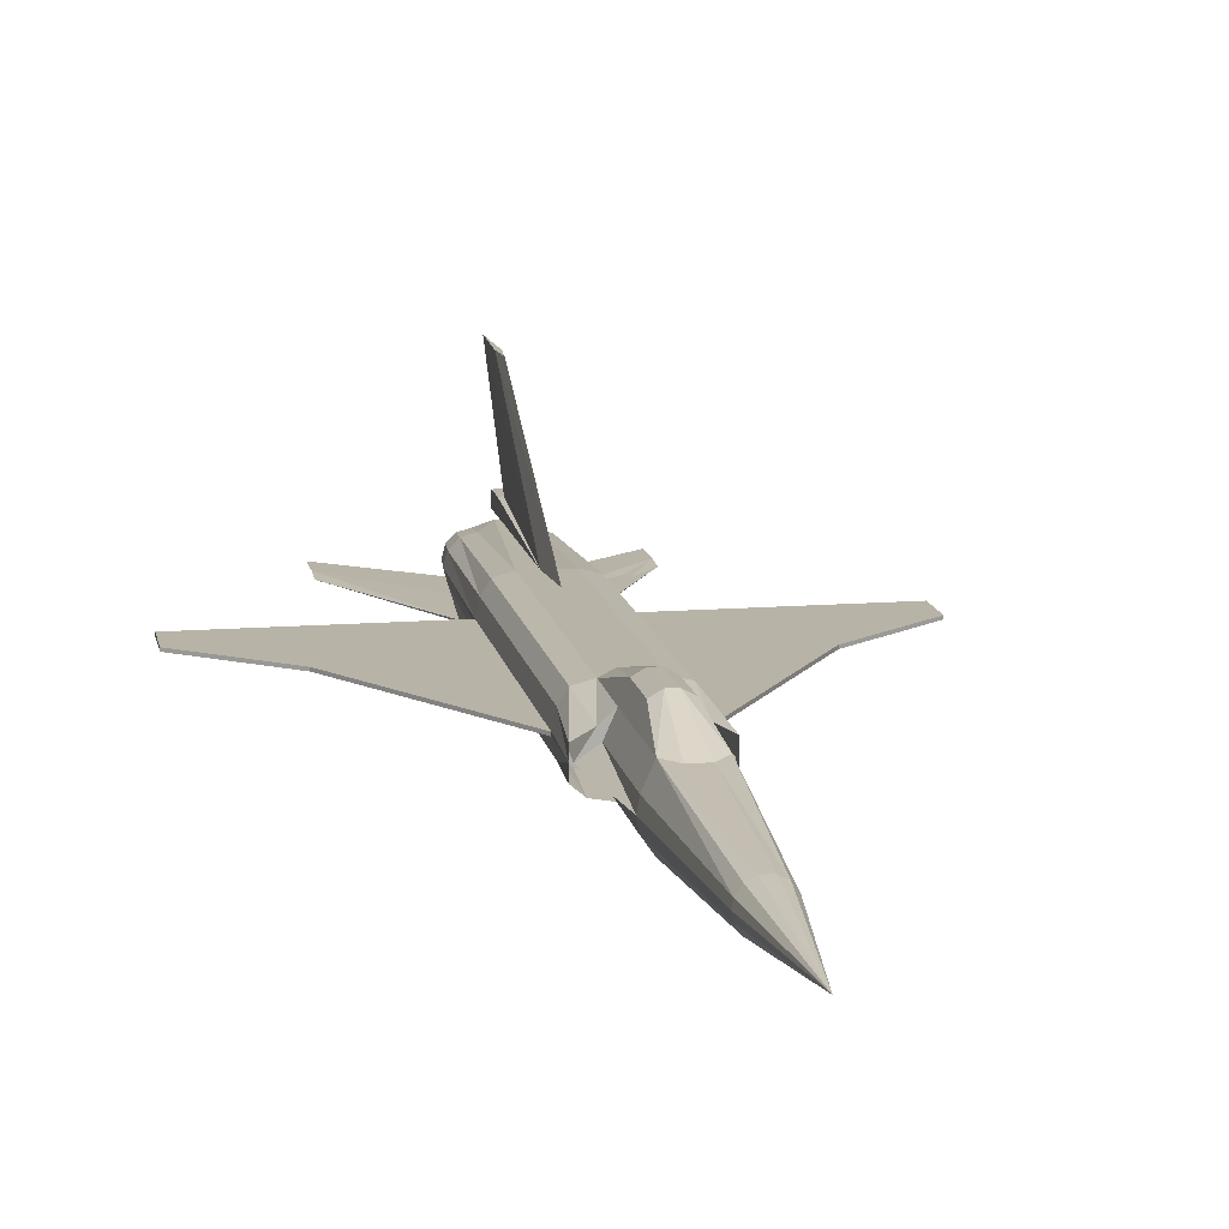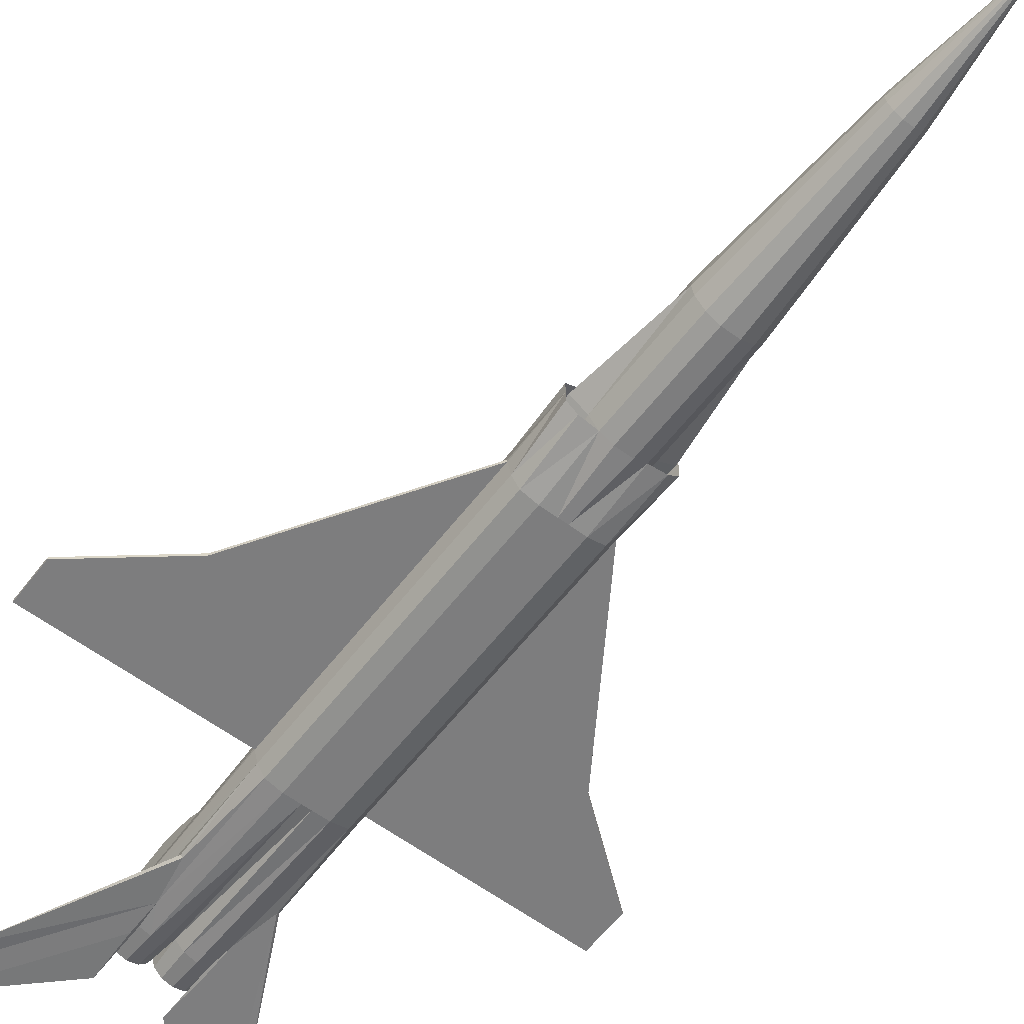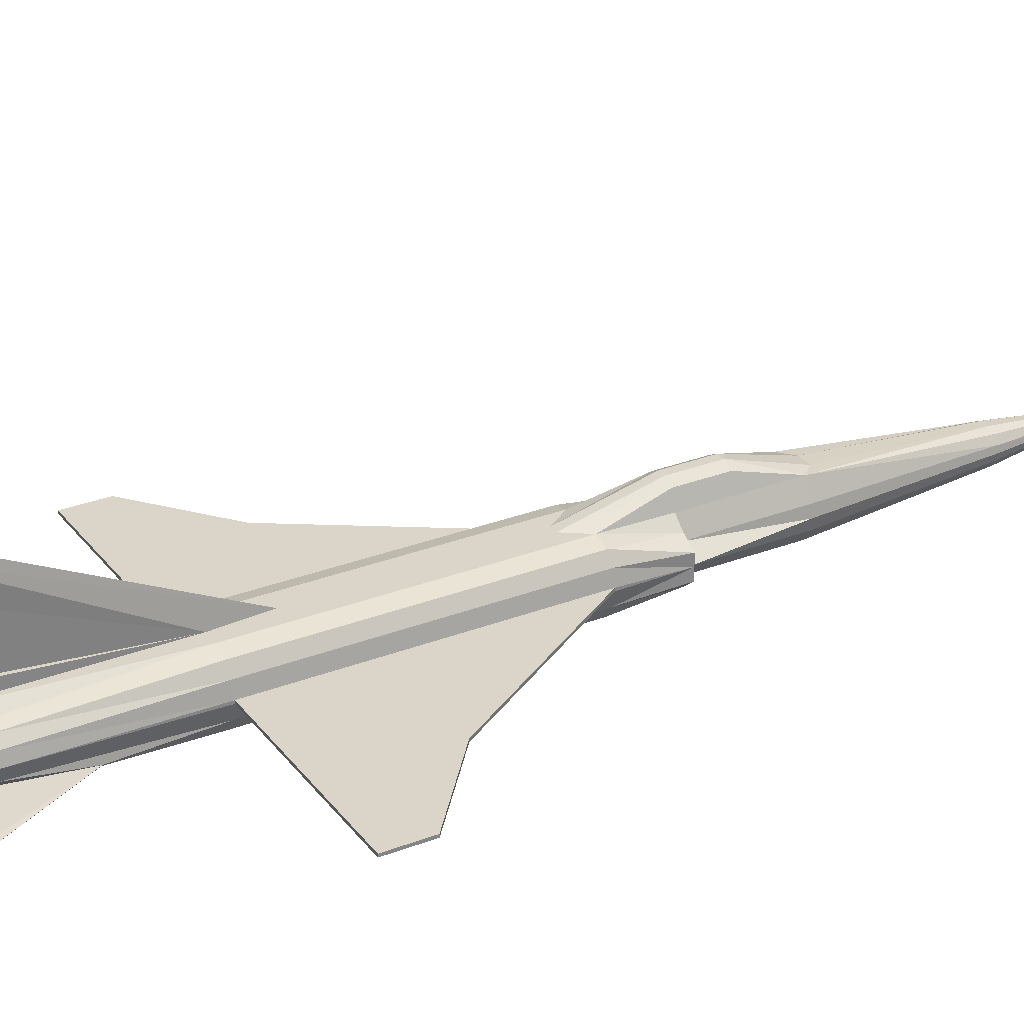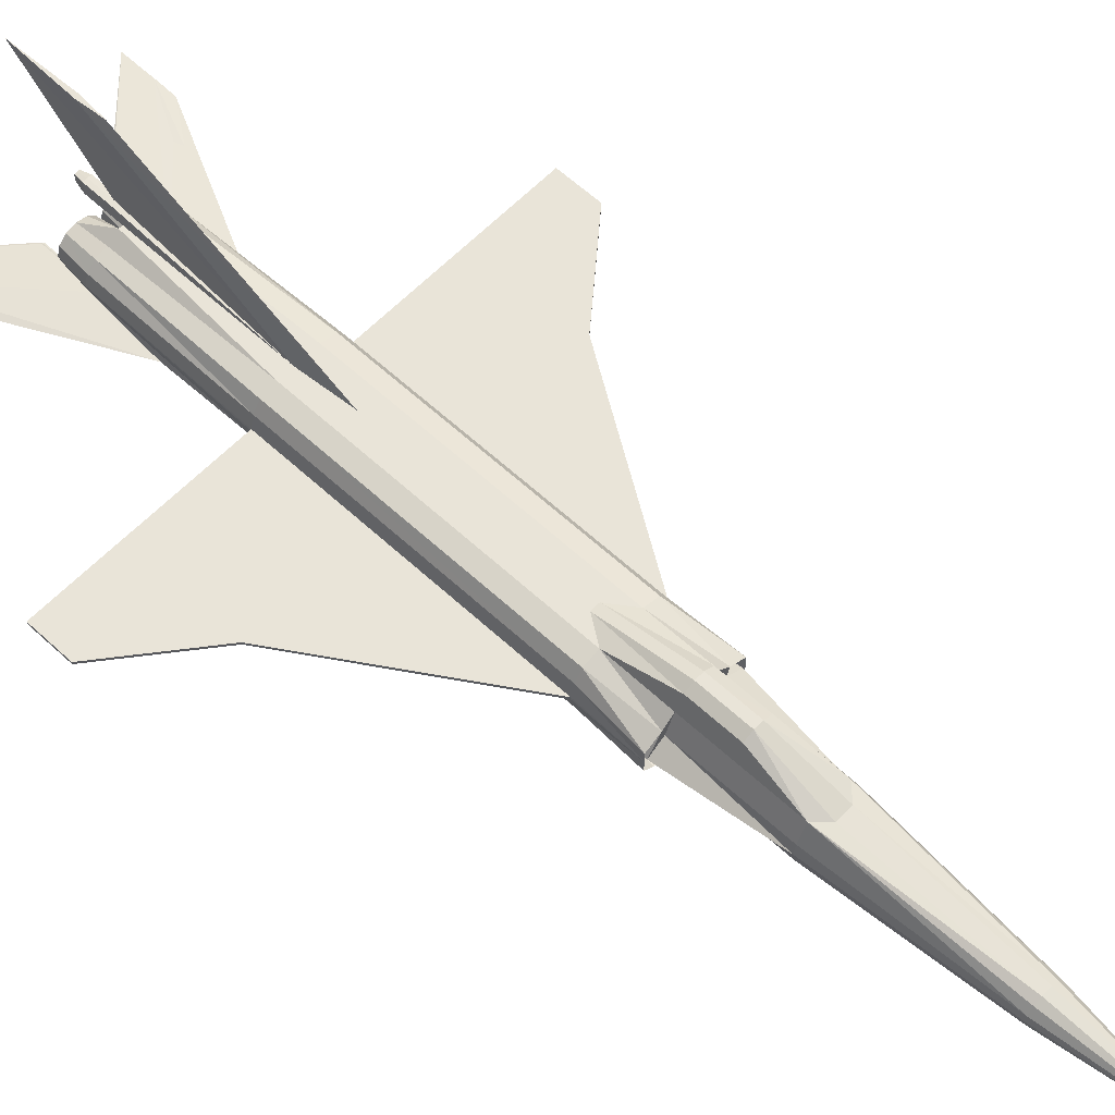
<metadata>
{"format":"obj","ext":"obj","renderer":"f3d","projection":"perspective","resolution":1024,"background":"white","views":[{"elev":12.7,"azim":-10.4,"up":"+Y"},{"elev":-59.2,"azim":-37.3,"up":"+Y"},{"elev":29.3,"azim":-119.8,"up":"+Y"},{"elev":60.0,"azim":-46.5,"up":"+Y"}]}
</metadata>
<code>
o m1213
v 0.2665 0.04285 0.7021
v 0.2665 0.04285 0.6053
v 0.2683 0.05254 0.7021
v 0.259 0.03214 0.7021
v 0.2484 0.02648 0.7021
v 0.2484 0.02648 0.6053
v 0.2342 0.02648 0.702
v 0.2342 0.02648 0.6053
v 0.2236 0.03214 0.702
v 0.2236 0.03214 0.6053
v 0.2161 0.04285 0.702
v 0.2161 0.04285 0.6053
v 0.2161 0.06223 0.702
v 0.2236 0.07929 0.6053
v 0.2161 0.06223 0.6053
v 0.2665 0.06223 0.7021
v 0.2665 0.06223 0.6053
v 0.259 0.07929 0.6053
v 0.2311 0.06427 0.856
v 0.2236 0.07929 0.702
v 0.2267 0.05811 0.856
v 0.2372 0.06753 0.8561
v 0.2342 0.07859 0.7128
v 0.2453 0.06753 0.8561
v 0.2484 0.07859 0.7129
v 0.2514 0.06427 0.8561
v 0.259 0.07929 0.7021
v 0.2557 0.05811 0.8561
v 0.2568 0.05254 0.8561
v 0.2557 0.04697 0.8561
v 0.2514 0.04081 0.8561
v 0.2453 0.03755 0.8561
v 0.2372 0.03755 0.8561
v 0.2311 0.04081 0.856
v 0.2267 0.04697 0.856
v 0.2257 0.05254 0.856
v 0.2143 0.05254 0.702
v 0.2503 0.03752 0.1222
v 0.259 0.0352 0.1222
v 0.259 0.03214 0.1497
v 0.2488 0.03487 0.1497
v 0.259 0.025 0.2936
v 0.244 0.04387 0.1222
v 0.2341 0.03487 0.1497
v 0.2414 0.04234 0.1497
v 0.2375 0.025 0.2936
v 0.2414 0.05254 0.1222
v 0.2414 0.06274 0.1497
v 0.244 0.06121 0.1222
v 0.259 0.07294 0.1497
v 0.259 0.06988 0.1222
v 0.2488 0.08008 0.1497
v 0.2452 0.08008 0.2936
v 0.2677 0.06756 0.1222
v 0.2692 0.07021 0.1497
v 0.259 0.08008 0.2936
v 0.274 0.06121 0.1222
v 0.2767 0.06274 0.1497
v 0.2728 0.07639 0.2936
v 0.2763 0.05254 0.1222
v 0.2794 0.05254 0.1497
v 0.279 0.06631 0.2936
v 0.274 0.04387 0.1222
v 0.2818 0.05379 0.2936
v 0.2818 0.05128 0.2936
v 0.2677 0.03752 0.1222
v 0.2767 0.04234 0.1497
v 0.2787 0.03463 0.2113
v 0.2701 0.03578 0.1497
v 0.2691 0.03499 0.1484
v 0.2698 0.03377 0.1721
v 0.2728 0.02869 0.2936
v 0.2149 0.03454 0.1497
v 0.2239 0.03214 0.1497
v 0.213 0.03377 0.1721
v 0.2137 0.03499 0.1484
v 0.2152 0.03752 0.1221
v 0.2037 0.03877 0.2936
v 0.2062 0.04234 0.1497
v 0.2041 0.03463 0.2113
v 0.2127 0.03578 0.1497
v 0.2089 0.04387 0.1221
v 0.2009 0.05128 0.2936
v 0.2009 0.05379 0.2936
v 0.2035 0.05254 0.1497
v 0.2065 0.05254 0.1221
v 0.2037 0.06631 0.2936
v 0.2062 0.06274 0.1497
v 0.2089 0.06121 0.1221
v 0.21 0.07639 0.2936
v 0.2137 0.07021 0.1497
v 0.2152 0.06756 0.1221
v 0.2238 0.08008 0.2936
v 0.2239 0.07294 0.1497
v 0.2239 0.06988 0.1221
v 0.2375 0.08008 0.2936
v 0.2341 0.08008 0.1497
v 0.2389 0.06121 0.1222
v 0.2389 0.04387 0.1222
v 0.2325 0.03752 0.1222
v 0.2238 0.025 0.2936
v 0.2239 0.0352 0.1221
v 0.2452 0.025 0.2936
v 0.2769 0.03283 0.2113
v 0.21 0.02869 0.2936
v 0.2059 0.03283 0.2113
v 0.2325 0.06756 0.1222
v 0.2503 0.06756 0.1222
v 0.279 0.03877 0.2936
v 0.268 0.03454 0.1497
v 0.259 0.025 0.5487
v 0.2452 0.025 0.5487
v 0.259 0.03214 0.6053
v 0.2374 0.025 0.5487
v 0.2374 0.08008 0.5288
v 0.2414 0.08008 0.3413
v 0.259 0.08008 0.5487
v 0.2728 0.07639 0.5487
v 0.2692 0.07021 0.6053
v 0.2829 0.06274 0.6053
v 0.2786 0.06274 0.5487
v 0.2663 0.07021 0.5487
v 0.2768 0.05254 0.5487
v 0.279 0.06631 0.5487
v 0.283 0.05254 0.6053
v 0.2787 0.05254 0.5487
v 0.279 0.03877 0.5487
v 0.2829 0.04234 0.6053
v 0.2786 0.04234 0.5487
v 0.2728 0.02869 0.5487
v 0.2707 0.03487 0.5487
v 0.2741 0.03487 0.6053
v 0.2572 0.03214 0.5487
v 0.2639 0.04285 0.5487
v 0.2254 0.03214 0.5487
v 0.2187 0.04285 0.5487
v 0.2118 0.03487 0.5487
v 0.2085 0.03487 0.6053
v 0.2099 0.02869 0.5487
v 0.2236 0.025 0.5487
v 0.2061 0.05254 0.5487
v 0.204 0.04234 0.5487
v 0.1997 0.04234 0.6053
v 0.2036 0.03877 0.5487
v 0.2041 0.05254 0.5487
v 0.2008 0.05379 0.5487
v 0.2008 0.05128 0.5487
v 0.1999 0.05254 0.6053
v 0.204 0.06274 0.5487
v 0.2036 0.06631 0.5487
v 0.2163 0.07021 0.5487
v 0.1997 0.06274 0.6053
v 0.2099 0.07639 0.5487
v 0.2134 0.07021 0.6053
v 0.2236 0.08008 0.5487
v 0.2452 0.08008 0.5288
v 0.2818 0.05128 0.5487
v 0.2818 0.05379 0.5487
v 0.2639 0.06223 0.5487
v 0.2021 0.05254 0.6053
v 0.2808 0.05254 0.6053
v 0.2452 0.09839 0.6223
v 0.2452 0.09839 0.6063
v 0.2374 0.09839 0.6063
v 0.2535 0.0938 0.6063
v 0.2291 0.0938 0.6223
v 0.2374 0.09839 0.6223
v 0.2373 0.09839 0.6497
v 0.2452 0.09839 0.6497
v 0.2534 0.0938 0.6497
v 0.2535 0.0938 0.6223
v 0.2291 0.0938 0.6497
v 0.2291 0.0938 0.6063
v 0.2531 0.04238 0.1211
v 0.259 0.05254 0.1431
v 0.259 0.04081 0.1211
v 0.2488 0.04667 0.1211
v 0.2473 0.05254 0.1211
v 0.2488 0.0584 0.1211
v 0.2531 0.0627 0.1211
v 0.259 0.06427 0.1211
v 0.2649 0.0627 0.1211
v 0.2691 0.0584 0.1211
v 0.2707 0.05254 0.1211
v 0.2691 0.04667 0.1211
v 0.2649 0.04238 0.1211
v 0.218 0.04238 0.1211
v 0.2239 0.04081 0.1211
v 0.2239 0.05254 0.1431
v 0.2137 0.04667 0.1211
v 0.2121 0.05254 0.1211
v 0.2137 0.0584 0.1211
v 0.218 0.0627 0.1211
v 0.2239 0.06427 0.1211
v 0.2297 0.0627 0.1211
v 0.234 0.0584 0.1211
v 0.2356 0.05254 0.1211
v 0.234 0.04667 0.1211
v 0.2297 0.04238 0.1211
v 0.2698 0.03377 0.1426
v 0.268 0.03454 0.09824
v 0.3465 0.03289 0.02504
v 0.3465 0.03289 0.05446
v 0.2691 0.03499 0.09698
v 0.2701 0.03578 0.09824
v 0.3465 0.03175 0.07404
v 0.4576 0.05379 0.3311
v 0.4576 0.05128 0.3311
v 0.4576 0.05128 0.2936
v 0.3835 0.05379 0.2936
v 0.3835 0.05128 0.2936
v 0.3835 0.05128 0.3909
v 0.3835 0.05379 0.3909
v 0.4576 0.05379 0.2936
v 0.2412 0.05254 0.975
v 0.136 0.03175 0.074
v 0.2127 0.03578 0.09823
v 0.2137 0.03499 0.09696
v 0.1363 0.03289 0.025
v 0.1363 0.03289 0.05443
v 0.2149 0.03454 0.09823
v 0.213 0.03377 0.1426
v 0.2414 0.08008 0.1497
v 0.2394 0.1757 0.1221
v 0.2414 0.1757 0.1456
v 0.2435 0.1757 0.1221
v 0.2374 0.0917 0.1395
v 0.2374 0.07997 0.1496
v 0.2451 0.07998 0.1496
v 0.2451 0.09171 0.1395
v 0.2414 0.09181 0.1396
v 0.2414 0.1757 0.06049
v 0.2414 0.08256 0.1073
v 0.2391 0.08249 0.1073
v 0.2391 0.08922 0.1073
v 0.2451 0.07998 0.1165
v 0.2451 0.09171 0.1165
v 0.2414 0.09181 0.1165
v 0.2374 0.0917 0.1165
v 0.2374 0.07997 0.1165
v 0.2414 0.08008 0.1165
v 0.2435 0.0825 0.1073
v 0.2435 0.08922 0.1073
v 0.2414 0.08927 0.1073
v 0.09923 0.05128 0.2935
v 0.025 0.05128 0.3311
v 0.025 0.05379 0.3311
v 0.02513 0.05379 0.2935
v 0.09923 0.05379 0.2935
v 0.0991 0.05379 0.3908
v 0.0991 0.05128 0.3908
v 0.02513 0.05128 0.2935
f 1 2 3
f 4 113 2
f 5 6 113
f 7 8 6
f 9 10 8
f 11 12 10
f 13 14 15
f 16 17 18
f 16 3 17
f 19 20 21
f 22 23 20
f 24 25 23
f 26 27 25
f 26 28 27
f 29 3 16
f 30 1 3
f 31 4 1
f 32 5 4
f 33 7 5
f 34 9 7
f 35 11 9
f 36 37 11
f 21 13 37
f 13 15 37
f 11 37 12
f 27 16 18
f 20 14 13
f 13 21 20
f 16 27 28
f 2 1 4
f 113 4 5
f 6 5 7
f 8 7 9
f 10 9 11
f 20 19 22
f 23 22 24
f 25 24 26
f 16 28 29
f 3 29 30
f 1 30 31
f 4 31 32
f 5 32 33
f 7 33 34
f 9 34 35
f 11 35 36
f 37 36 21
f 38 39 40
f 41 40 42
f 43 38 41
f 44 45 46
f 47 43 45
f 48 49 47
f 50 51 52
f 50 52 53
f 54 51 50
f 55 50 56
f 57 54 55
f 58 55 59
f 60 57 58
f 61 58 62
f 63 60 61
f 64 65 61
f 66 63 67
f 67 68 69
f 39 66 70
f 40 71 72
f 73 74 75
f 73 76 77
f 78 79 80
f 81 79 82
f 83 84 85
f 79 85 86
f 84 87 88
f 85 88 89
f 87 90 91
f 88 91 92
f 90 93 94
f 91 94 95
f 93 96 97
f 94 97 95
f 48 47 98
f 47 45 99
f 45 44 100
f 46 101 74
f 44 74 102
f 41 103 45
f 46 45 103
f 72 71 104
f 105 106 75
f 67 61 65
f 78 83 85
f 107 95 97
f 108 52 51
f 68 109 72
f 106 105 78
f 101 105 75
f 40 110 71
f 79 81 80
f 67 109 68
f 40 41 38
f 42 103 41
f 41 45 43
f 53 56 50
f 50 55 54
f 56 59 55
f 55 58 57
f 59 62 58
f 58 61 60
f 62 64 61
f 61 67 63
f 67 69 70
f 67 70 66
f 70 110 40
f 70 40 39
f 72 42 40
f 77 102 74
f 77 74 73
f 82 77 76
f 82 76 81
f 86 82 79
f 88 85 84
f 89 86 85
f 91 88 87
f 92 89 88
f 94 91 90
f 95 92 91
f 97 94 93
f 100 99 45
f 74 44 46
f 102 100 44
f 65 109 67
f 85 79 78
f 72 104 68
f 78 80 106
f 75 74 101
f 103 42 111
f 112 111 113
f 46 103 112
f 114 112 6
f 115 116 96
f 56 53 117
f 59 56 117
f 118 117 119
f 119 18 17
f 62 59 118
f 120 118 119
f 121 122 123
f 64 62 124
f 125 124 120
f 126 121 123
f 127 109 65
f 128 127 125
f 129 126 123
f 72 109 127
f 130 127 128
f 131 129 123
f 42 72 130
f 111 130 132
f 133 131 134
f 135 136 137
f 10 138 139
f 140 139 105
f 137 141 142
f 138 143 144
f 139 144 78
f 142 141 145
f 146 147 148
f 145 141 149
f 146 148 150
f 146 150 87
f 149 141 151
f 150 152 153
f 150 153 90
f 14 154 15
f 153 154 155
f 153 155 93
f 93 155 96
f 114 10 140
f 114 140 101
f 115 96 155
f 156 117 53
f 6 112 113
f 8 10 114
f 53 116 156
f 115 156 116
f 157 158 125
f 144 148 147
f 144 147 83
f 123 122 159
f 123 134 131
f 160 15 154
f 141 137 136
f 18 119 117
f 14 155 154
f 158 124 125
f 157 125 127
f 152 150 148
f 143 148 144
f 124 118 120
f 154 153 152
f 145 148 143
f 149 152 148
f 151 154 152
f 141 160 154
f 136 12 160
f 135 10 12
f 137 138 10
f 142 143 138
f 134 2 113
f 123 161 2
f 159 17 161
f 122 119 17
f 121 120 119
f 126 125 120
f 129 128 125
f 131 132 128
f 133 113 132
f 111 112 103
f 112 114 46
f 6 8 114
f 117 118 59
f 118 124 62
f 124 158 64
f 65 157 127
f 127 130 72
f 128 132 130
f 130 111 42
f 132 113 111
f 139 140 10
f 105 101 140
f 144 139 138
f 78 105 139
f 87 84 146
f 90 87 150
f 93 90 153
f 101 46 114
f 83 78 144
f 143 142 145
f 148 145 149
f 152 149 151
f 154 151 141
f 160 141 136
f 12 136 135
f 10 135 137
f 138 137 142
f 113 133 134
f 2 134 123
f 161 123 159
f 17 159 122
f 119 122 121
f 120 121 126
f 125 126 129
f 128 129 131
f 132 131 133
f 162 163 164
f 165 163 162
f 166 167 164
f 168 167 166
f 169 162 167
f 170 171 162
f 169 25 27
f 168 23 25
f 168 20 23
f 166 14 172
f 166 173 14
f 164 115 173
f 163 156 115
f 163 165 156
f 171 18 165
f 171 170 18
f 155 14 173
f 155 173 115
f 117 156 165
f 117 165 18
f 27 18 170
f 20 172 14
f 172 20 168
f 170 169 27
f 164 167 162
f 162 171 165
f 164 173 166
f 166 172 168
f 167 168 169
f 162 169 170
f 25 169 168
f 115 164 163
f 174 175 176
f 174 176 39
f 177 175 174
f 177 174 38
f 178 175 177
f 178 177 43
f 179 175 178
f 179 178 47
f 180 175 179
f 180 179 49
f 181 175 180
f 181 180 108
f 182 175 181
f 182 181 51
f 183 175 182
f 183 182 54
f 184 175 183
f 184 183 57
f 185 175 184
f 185 184 60
f 186 175 185
f 186 185 63
f 176 175 186
f 176 186 66
f 102 77 187
f 188 187 189
f 77 82 190
f 187 190 189
f 82 86 191
f 190 191 189
f 86 89 192
f 191 192 189
f 89 92 193
f 192 193 189
f 92 95 194
f 193 194 189
f 95 107 195
f 194 195 189
f 107 98 196
f 195 196 189
f 98 47 197
f 196 197 189
f 47 99 198
f 197 198 189
f 99 100 199
f 198 199 189
f 100 102 188
f 199 188 189
f 39 38 174
f 38 43 177
f 43 47 178
f 47 49 179
f 49 108 180
f 108 51 181
f 51 54 182
f 54 57 183
f 57 60 184
f 60 63 185
f 63 66 186
f 66 39 176
f 187 188 102
f 190 187 77
f 191 190 82
f 192 191 86
f 193 192 89
f 194 193 92
f 195 194 95
f 196 195 107
f 197 196 98
f 198 197 47
f 199 198 99
f 188 199 100
f 37 160 12
f 37 15 160
f 161 17 3
f 161 3 2
f 200 201 202
f 110 70 203
f 204 205 202
f 68 104 206
f 206 203 69
f 104 71 203
f 202 203 71
f 201 110 203
f 200 71 110
f 202 203 70
f 205 69 203
f 204 70 69
f 69 68 206
f 203 206 104
f 71 200 202
f 203 202 201
f 110 201 200
f 70 204 202
f 203 202 205
f 69 205 204
f 207 208 209
f 210 64 158
f 211 65 64
f 212 157 65
f 213 158 157
f 214 210 213
f 209 211 210
f 208 212 211
f 207 213 212
f 209 214 207
f 158 213 210
f 64 210 211
f 65 211 212
f 157 212 213
f 213 207 214
f 210 214 209
f 211 209 208
f 212 208 207
f 215 35 34
f 215 36 35
f 215 21 36
f 215 19 21
f 215 22 19
f 215 24 22
f 215 26 24
f 215 28 26
f 215 29 28
f 215 30 29
f 215 31 30
f 215 32 31
f 215 33 32
f 215 34 33
f 106 80 216
f 217 218 219
f 76 73 220
f 221 222 219
f 220 216 80
f 75 106 216
f 219 220 73
f 222 75 220
f 221 73 75
f 219 220 81
f 218 76 220
f 217 81 76
f 80 81 220
f 216 220 75
f 73 221 219
f 220 219 222
f 75 222 221
f 81 217 219
f 220 219 218
f 76 218 217
f 108 49 48
f 52 223 53
f 97 48 98
f 97 223 52
f 97 96 223
f 224 225 226
f 227 228 96
f 229 230 53
f 225 116 53
f 224 96 116
f 48 97 52
f 226 53 231
f 232 231 96
f 223 96 228
f 233 234 235
f 231 227 96
f 231 53 230
f 223 229 53
f 236 229 223
f 237 230 229
f 238 231 230
f 239 227 231
f 240 228 227
f 241 223 228
f 242 236 241
f 243 237 236
f 244 238 237
f 235 239 238
f 234 240 239
f 233 241 240
f 48 52 108
f 98 107 97
f 226 232 224
f 53 226 225
f 116 225 224
f 231 232 226
f 96 224 232
f 235 244 243
f 235 243 242
f 235 242 233
f 223 241 236
f 229 236 237
f 230 237 238
f 231 238 239
f 227 239 240
f 228 240 241
f 241 233 242
f 236 242 243
f 237 243 244
f 238 244 235
f 239 235 234
f 240 234 233
f 245 83 147
f 246 247 248
f 249 84 83
f 250 146 84
f 251 147 146
f 248 249 245
f 247 250 249
f 246 251 250
f 252 245 251
f 147 251 245
f 248 252 246
f 83 245 249
f 84 249 250
f 146 250 251
f 245 252 248
f 249 248 247
f 250 247 246
f 251 246 252

</code>
